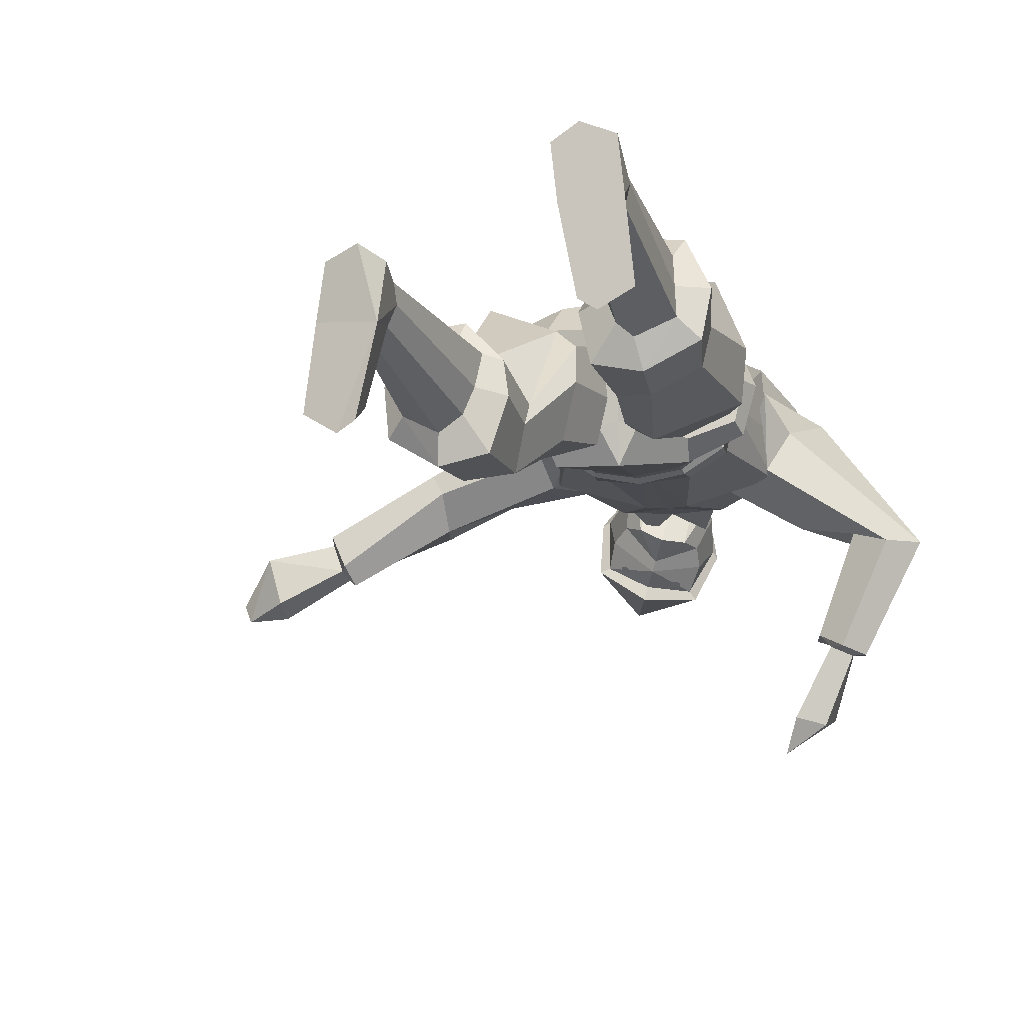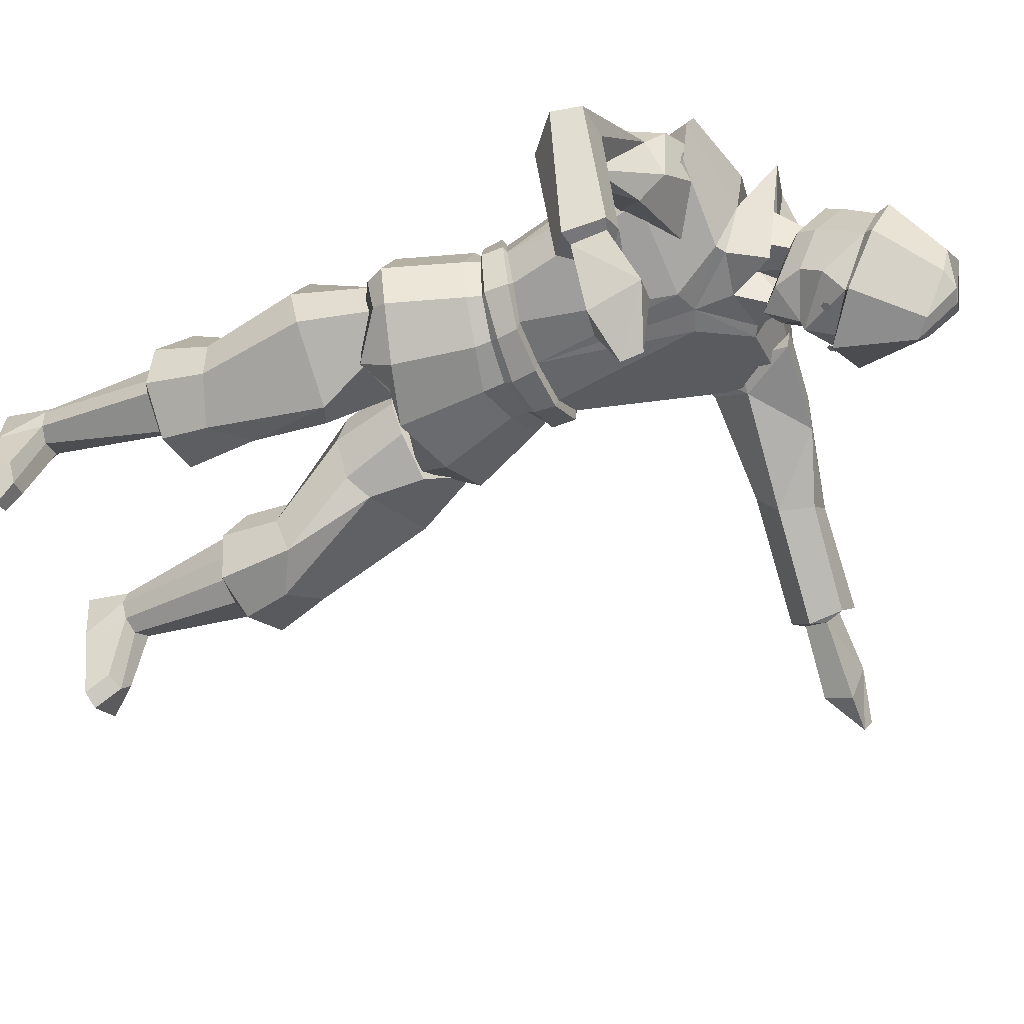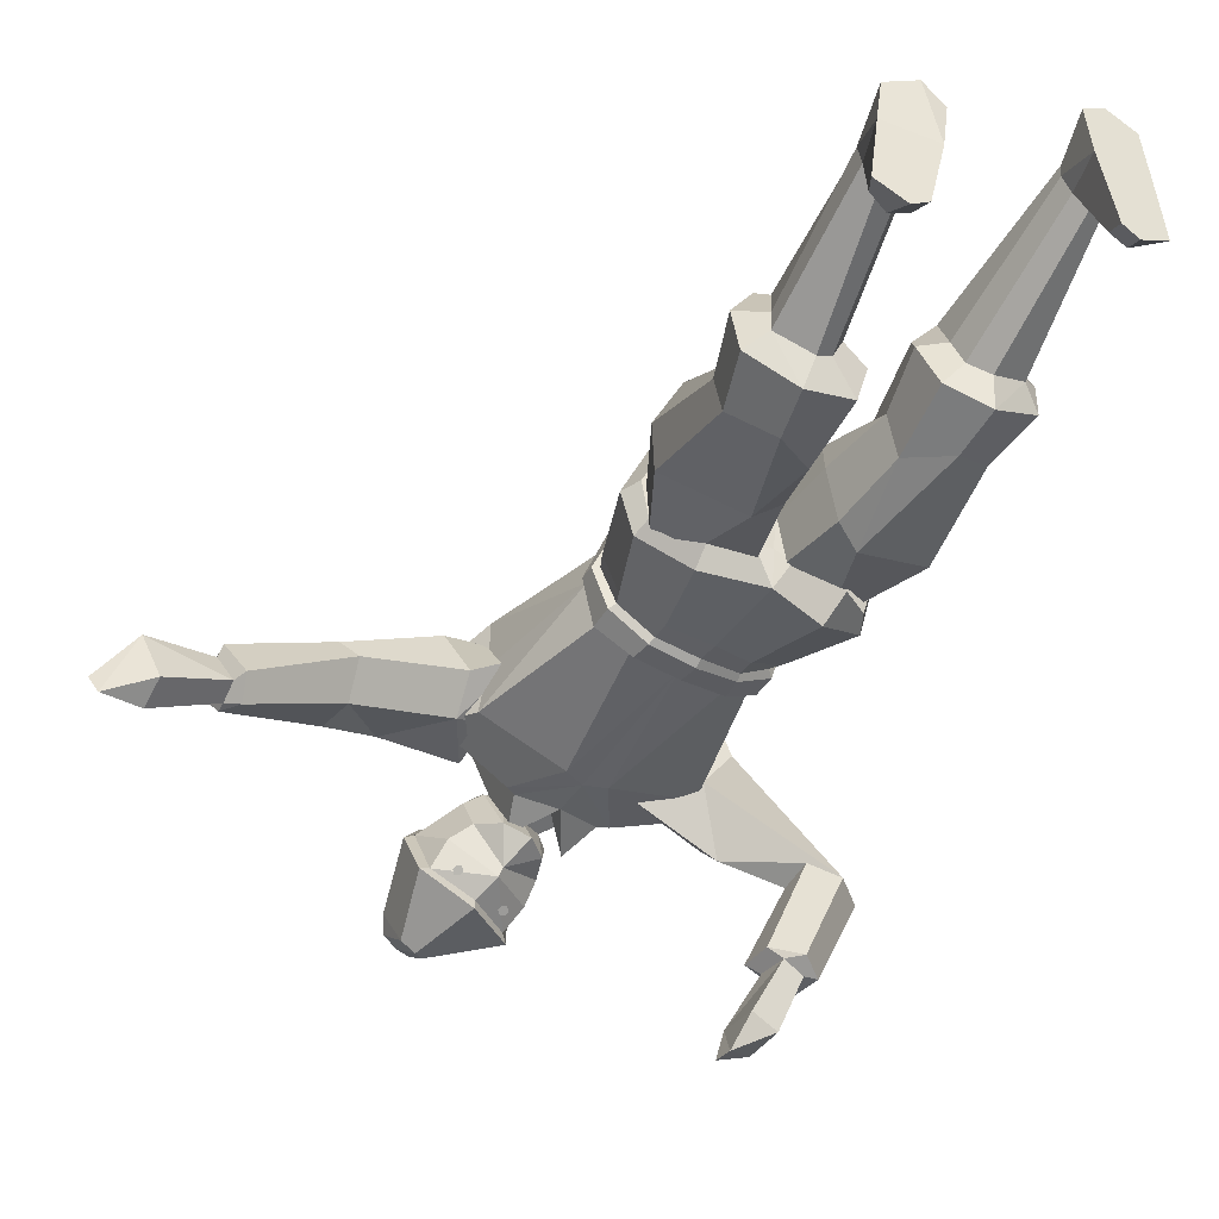
<metadata>
{"format":"obj","ext":"obj","renderer":"f3d","projection":"perspective","resolution":1024,"background":"white","views":[{"elev":-10.1,"azim":16.4,"up":"+Z"},{"elev":-55.8,"azim":117.9,"up":"+Z"},{"elev":-44.5,"azim":-26.9,"up":"+Z"}]}
</metadata>
<code>
o soviet_body_Cube.002
v 1.368 15.48 1.025
v 1.327 15.17 -0.2946
v -1.158 14.93 -1.145
v -1.198 15.51 1.664
v 0.8159 10.47 -0.6103
v 0.6204 10.52 1.366
v -0.7849 10.17 1.633
v 1.101 14.16 -0.6528
v 0.8888 14.2 1.603
v -1.128 14.61 2.102
v -1.1 14.19 -1.152
v -0.1361 15.07 -1.072
v -0.6359 8.203 -0.5794
v -0.00593 15.79 0.7984
v 0.01104 10.34 1.618
v 0.04451 10.25 -1.095
v -0.1007 14.64 2.047
v -0.6662 14.05 -1.156
v 0.6724 8.164 -0.9993
v -0.6275 8.111 0.2174
v 1.708 15.46 0.2099
v 1.029 14.01 0.3289
v -0.1217 15.59 -0.03643
v -0.386 8.112 0.1938
v 0.6745 10.73 -0.5514
v 0.4931 10.66 1.262
v -0.8035 10.41 1.587
v -0.8075 10.41 -1.236
v 0.01714 10.56 -1.08
v -0.02664 10.51 1.549
v 0.9361 10.83 0.2244
v 0.6266 11.35 -0.529
v 0.5181 11.17 1.253
v -0.8457 10.96 1.526
v -0.8592 11.08 -0.9669
v 0.05799 11.18 -0.9368
v 0.006052 11.03 1.477
v 0.8423 11.34 0.3321
v 0.7734 10.83 -0.6491
v 0.5652 10.68 1.455
v -0.8073 10.47 1.79
v -0.8201 10.57 -1.321
v 0.03648 10.71 -1.141
v -0.05634 10.58 1.749
v 1.06 10.91 0.2198
v 0.7325 11.3 -0.6656
v 0.6 11.1 1.43
v -0.8385 10.87 1.718
v -0.856 11.03 -1.211
v 0.04797 11.12 -1.127
v 0.002141 10.95 1.662
v 0.9621 11.31 0.349
v 1.17 9.098 1.455
v 1.493 9.132 -0.7922
v -0.6447 8.3 -1.402
v -0.735 8.698 1.806
v -0.775 9.985 -1.284
v 0.459 8.85 1.709
v 0.552 8.768 -1.314
v 1.737 9.162 0.125
v 1.09 10.56 0.207
v -0.3438 15.17 -1.059
v -1.194 15.42 -0.46
v -1.248 16.16 1.845
v -1.231 15.91 0.3924
v -0.158 16.46 0.9165
v -0.6722 15.87 -1.334
v 0.6756 8.29 1.163
v -0.266 8.246 -0.6638
v 1.404 8.831 -0.5873
v -0.1397 8.118 1.112
v 1.123 8.651 1.204
v 1.589 8.78 0.1481
v -0.1074 14.26 1.988
v 0.5591 14.18 1.75
v -1.102 14.28 2.074
v -3.731 15.09 1.033
v -3.647 14.79 -0.2866
v -2.419 10.22 -0.6051
v -2.227 10.3 1.371
v -3.269 13.82 -0.6458
v -3.059 13.9 1.61
v -2.188 14.91 -1.069
v -2.422 15.61 0.8023
v -1.597 10.21 1.621
v -1.625 10.12 -1.092
v -2.147 14.48 2.05
v -1.507 13.98 -1.155
v -1.924 7.963 -0.9951
v -4.066 15.01 0.2192
v -3.172 13.69 0.3356
v -2.279 15.42 -0.03296
v -0.8663 8.074 0.1946
v -2.319 10.5 -0.5466
v -2.123 10.45 1.266
v -1.646 10.44 -1.077
v -1.587 10.39 1.552
v -2.591 10.56 0.2301
v -2.368 11.12 -0.5242
v -2.228 10.96 1.258
v -1.781 11.04 -0.9338
v -1.699 10.9 1.48
v -2.577 11.08 0.3376
v -2.433 10.58 -0.6439
v -2.197 10.47 1.459
v -1.688 10.58 -1.139
v -1.568 10.47 1.751
v -2.727 10.62 0.2258
v -2.465 11.05 -0.6605
v -2.297 10.88 1.435
v -1.763 10.98 -1.125
v -1.681 10.82 1.664
v -2.691 11.03 0.3549
v -2.552 8.81 1.461
v -2.883 8.794 -0.7852
v -0.6066 8.708 1.806
v -1.81 8.674 1.713
v -1.899 8.579 -1.31
v -3.126 8.785 0.1328
v -2.701 10.26 0.2131
v -1.998 15.04 -1.056
v -2.374 16.29 0.9201
v -1.782 15.78 -1.332
v -1.94 8.087 1.168
v -1.008 8.189 -0.6627
v -2.749 8.509 -0.5807
v -1.108 8.043 1.114
v -2.438 8.375 1.21
v -2.921 8.431 0.1553
v -2.082 14.11 1.991
v -2.729 13.93 1.755
f 18 12 2 8
f 37 74 76 34
f 36 18 8 32
f 35 18 36
f 33 9 75 74 37
f 2 12 23 21
f 32 8 38
f 58 15 7 56
f 60 61 6 53
f 59 16 5 54
f 55 57 16 59
f 53 6 15 58
f 54 5 61 60
f 62 11 3
f 62 3 67
f 4 23 66 64
f 64 66 65
f 66 67 63
f 23 62 67 66
f 67 3 63
f 63 65 66
f 9 33 38
f 17 75 1 14
f 10 17 14 4
f 1 75 9
f 88 81 78 83
f 102 34 76 130
f 101 99 81 88
f 35 101 88
f 100 102 130 131 82
f 78 90 92 83
f 99 103 81
f 117 116 7 85
f 119 114 80 120
f 118 115 79 86
f 55 118 86 57
f 114 117 85 80
f 115 119 120 79
f 121 3 11
f 121 123 3
f 4 64 122 92
f 64 65 122
f 122 63 123
f 92 122 123 121
f 123 63 3
f 63 122 65
f 82 103 100
f 87 84 77 131
f 10 4 84 87
f 77 82 131
f 1 9 22 8 2 21
f 77 90 78 81 91 82
f 23 4 14
f 38 22 9
f 5 25 31 61
f 6 26 30 15
f 57 28 29 16
f 16 29 25 5
f 61 31 26 6
f 15 30 27 7
f 55 69 13
f 20 13 69 24
f 56 20 24 71
f 69 55 59 19
f 54 70 19 59
f 60 73 70 54
f 53 72 73 60
f 58 68 72 53
f 56 71 68 58
f 23 12 62
f 62 12 11
f 18 35 11
f 12 18 11
f 38 8 22
f 74 75 17
f 76 74 17 10
f 92 84 4
f 103 82 91
f 79 120 98 94
f 80 85 97 95
f 57 86 96 28
f 86 79 94 96
f 120 80 95 98
f 85 7 27 97
f 55 13 125
f 20 93 125 13
f 116 127 93 20
f 125 89 118 55
f 115 118 89 126
f 119 115 126 129
f 114 119 129 128
f 117 114 128 124
f 116 117 124 127
f 92 121 83
f 121 11 83
f 88 11 35
f 83 11 88
f 103 91 81
f 130 87 131
f 76 10 87 130
f 73 72 68 71 24 69 19 70
f 129 126 89 93 127 124 128
f 36 32 46 50
f 30 26 40 44
f 35 36 50 49
f 31 25 39 45
f 33 37 51 47
f 32 38 52 46
f 39 46 52 45
f 40 47 51 44
f 42 49 50 43
f 43 50 46 39
f 45 52 47 40
f 44 51 48 41
f 29 28 42 43
f 38 33 47 52
f 25 29 43 39
f 37 34 48 51
f 26 31 45 40
f 27 30 44 41
f 101 111 109 99
f 97 107 105 95
f 35 49 111 101
f 98 108 104 94
f 100 110 112 102
f 99 109 113 103
f 104 108 113 109
f 105 107 112 110
f 42 106 111 49
f 106 104 109 111
f 108 105 110 113
f 107 41 48 112
f 96 106 42 28
f 103 113 110 100
f 94 104 106 96
f 102 112 48 34
f 95 105 108 98
f 27 41 107 97
f 21 23 14 1
f 90 77 84 92
o Soviet_leg_R_Cube.003
v 0.5765 8.176 -0.9547
v 1.211 5.597 1.177
v 1.582 5.233 -0.3943
v 0.03766 5.438 -0.7657
v -0.09495 5.838 0.4418
v 0.5803 5.621 1.276
v 0.774 4.866 -0.9081
v 1.315 4.236 1.293
v 1.457 3.844 0.1387
v 0.4084 3.925 0.1314
v 0.1438 4.188 1.165
v 0.7296 4.212 1.229
v 0.7632 3.719 -0.1794
v 1.194 1.161 1.96
v 1.274 1.105 1.243
v 0.6224 1.023 1.175
v 0.5423 1.079 1.894
v 0.8609 1.081 2.055
v 0.9682 1.006 1.091
v 1.823 4.092 -0.2144
v 0.8679 3.926 -0.7284
v -0.04127 3.975 -0.5297
v -0.072 4.622 1.093
v 0.638 4.732 1.774
v 1.428 4.687 1.685
v -0.3749 6.97 0.7873
v 0.08175 7.189 1.146
v 0.2673 7.171 -1.19
v -0.192 6.925 -0.9175
v 1.393 7.294 1.631
v 1.812 7.437 -0.5833
v 1.388 0.1809 2.121
v 1.491 0.2009 1.158
v 0.4408 0.1552 1.096
v 0.3377 0.1352 2.058
v 0.7909 0.1505 2.363
v -0.607 8.165 0.1156
v 1.723 5.344 0.3132
v -0.1804 5.344 0.06337
v 1.386 4.04 0.7156
v 0.2145 3.992 0.5885
v 1.346 1.148 1.613
v 0.4702 1.037 1.524
v 1.962 4.259 0.6929
v -0.3109 4.205 0.4325
v -0.4396 6.814 0.1055
v 1.937 7.304 0.3703
v 1.412 0.6557 0.06455
v 0.7957 0.5783 -0.1743
v 1.148 0.6297 -0.2893
v 1.635 0.2305 -0.2937
v 0.7354 0.1926 -0.4256
v 1.051 0.2097 -0.6159
v 0.348 8.309 1.196
v -0.3895 8.292 -0.7237
v 1.282 8.819 -0.4649
v -0.4623 8.166 1.056
v 0.8012 8.654 1.285
v 1.384 8.764 0.2863
f 178 161 133 169
f 159 162 134 138
f 161 158 137 133
f 169 133 156 175
f 135 138 152 153
f 137 136 154 155
f 133 137 155 156
f 138 134 151 152
f 170 135 153 176
f 189 185 158 161
f 132 187 162 159
f 190 189 161 178
f 187 190 178 162
f 136 170 176 154
f 134 169 175 151
f 162 178 169 134
f 135 159 138
f 136 137 158
f 190 187 132 186 168 188 185 189
f 160 159 135
f 158 157 136
f 176 153 141 172
f 152 151 140
f 177 160 135 170
f 156 155 143 139
f 155 154 143
f 153 152 144 141
f 175 156 139 171
f 168 186 160 177
f 185 188 157 158
f 186 132 159 160
f 188 168 177 157
f 151 175 171 140
f 157 177 170 136
f 154 176 172 142
f 140 144 152
f 143 154 142
f 141 144 150 147
f 143 142 148 149
f 174 147 165
f 165 183 184
f 171 139 145 173
f 144 140 146 150
f 172 141 147 174
f 139 143 149 145
f 165 164 163 167
f 165 167 166
f 145 149 167 163
f 149 148 166 167
f 150 146 179 181
f 142 172 174 148
f 140 171 173 146
f 148 174 165 166
f 163 164 173 145
f 146 173 164
f 181 179 182 184
f 180 181 184 183
f 164 165 184 182
f 146 164 182 179
f 147 150 181 180
f 165 147 180 183
o Soviet_hand_L_Cube.004
v -3.281 14.13 1.258
v -3.211 15.27 0.5236
v -2.954 15.27 -0.5443
v -2.777 13.16 0.2604
v -5.948 13.6 -0.3456
v -6.259 14.49 -1.077
v -5.83 14.41 -1.554
v -5.66 13.34 -0.7663
v -4.644 14.97 -0.8518
v -8.065 13.46 -1.732
v -8.057 13.89 -1.875
v -7.795 13.7 -2.435
v -7.803 13.27 -2.292
v -9.407 13.22 -2.012
v -9.351 13.81 -2.179
v -9.119 13.56 -3.21
v -9.074 13.03 -2.952
v -3.607 14.9 0.9503
v -2.893 14.29 -0.3507
v -6.122 14.29 -0.5404
v -5.64 13.76 -1.49
v -4.418 14.4 0.3857
v -10.07 13.58 -2.91
v -9.907 13.46 -3.264
v -4.415 15.06 -0.1099
v -3.59 13.49 -0.08669
v -4.065 13.58 0.6052
v -4.096 14.52 0.8358
v -3.509 14.17 -0.6083
v -8.114 14.2 -1.905
v -7.759 14.04 -2.317
v -7.674 13.04 -2.226
v -8.033 13.27 -1.577
v -7.565 13.42 -2.585
v -8.024 13.77 -1.598
f 204 214 207
f 200 204 203
f 201 205 204 200
f 205 213 204
f 204 207 203
f 214 204 213
f 202 206 205
f 206 214 205
f 207 214 206
f 203 207 206 202
f 214 213 205
f 205 201 202
f 212 210 195
f 199 197 196
f 211 197 199
f 217 195 198 216
f 219 211 199
f 199 196 215
f 196 210 212
f 192 215 218 208
f 208 218 217 191
f 193 199 215 192
f 191 217 216 194
f 196 220 225 210
f 211 224 221 197
f 210 225 223 195
f 195 223 222 198
f 197 221 220 196
f 219 199 193
f 212 215 196
f 212 195 217
f 191 194 209 193 192 208
f 221 202 201 220
f 218 212 217
f 223 200 203 222
f 225 201 200 223
f 224 202 221
f 222 203 202 224
f 220 201 225
f 215 212 218
f 216 198 211 219
f 194 216 219
f 209 219 193
f 198 222 224 211
f 219 209 194
o Soviet_hand_R_Cube.005
v 1.382 14.93 0.8985
v 0.631 15.27 -0.1762
v 0.1192 14.53 -0.8006
v 1.096 13.47 0.949
v 3.878 14.4 -2.095
v 2.749 14.02 -2.127
v 2.827 13.39 -1.996
v 4.067 13.87 -2.147
v 1.618 14.38 -1.679
v 2.653 14.17 -4.301
v 2.242 14.09 -4.118
v 2.319 13.46 -4.206
v 2.73 13.53 -4.388
v 2.201 14.52 -5.566
v 1.671 14.42 -5.274
v 1.621 13.38 -5.577
v 2.181 13.52 -5.732
v 1.251 15.34 0.1282
v 0.5392 13.93 -0.1283
v 3.154 14.4 -1.936
v 3.479 13.28 -2.165
v 2.005 14.74 -0.406
v 1.314 14.1 -6.208
v 1.362 13.69 -6.263
v 1.584 14.9 -1.095
v 1.558 13.62 0.1383
v 2.117 14.21 0.3487
v 1.801 15.07 0.005655
v 1.05 13.77 -0.5456
v 1.942 14.13 -4.009
v 2.082 13.59 -3.958
v 3 13.5 -4.385
v 2.872 14.26 -4.316
v 2.593 13.18 -4.221
v 2.454 14.3 -4.061
f 239 242 249
f 235 238 239
f 236 235 239 240
f 240 239 248
f 239 238 242
f 249 248 239
f 237 240 241
f 241 240 249
f 242 241 249
f 238 237 241 242
f 249 240 248
f 240 237 236
f 247 230 245
f 234 231 232
f 246 234 232
f 252 251 233 230
f 254 234 246
f 234 250 231
f 231 247 245
f 227 243 253 250
f 243 226 252 253
f 228 227 250 234
f 226 229 251 252
f 231 245 260 255
f 246 232 256 259
f 245 230 258 260
f 230 233 257 258
f 232 231 255 256
f 254 228 234
f 247 231 250
f 247 252 230
f 226 243 227 228 244 229
f 256 255 236 237
f 253 252 247
f 258 257 238 235
f 260 258 235 236
f 259 256 237
f 257 259 237 238
f 255 260 236
f 250 253 247
f 251 254 246 233
f 229 254 251
f 244 228 254
f 233 246 259 257
f 254 229 244
o Soviet_leg_L_Cube.006
v -1.986 8.042 -1.228
v -1.009 8.111 -1.029
v -1.737 7.02 -1.46
v -2.642 8.725 -0.7238
v -3.246 7.372 -0.8086
v -2.722 8.684 0.03081
v -3.346 7.255 0.15
v -2.114 8.555 1.012
v -2.763 7.231 1.393
v -1.682 8.185 0.9123
v -1.475 7.053 0.8678
v -0.8851 7.999 0.7486
v -1.042 6.807 0.4976
v -0.7711 7.981 -0.1955
v -1.008 6.641 -0.1839
v -1.282 6.753 -1.2
v -1.499 5.074 -1.237
v -1.543 5.526 -0.803
v -1.726 5.276 -2.044
v -1.439 3.894 -1.001
v -1.636 4.248 -0.2924
v -1.742 3.793 -1.975
v -1.974 3.699 -0.8561
v -1.879 3.824 -0.2629
v -2.181 3.697 -1.312
v -2.378 0.8559 -0.1294
v -2.438 0.8789 0.2442
v -2.539 0.8731 -0.4741
v -2.41 0.03313 -0.6094
v -2.727 -0.02228 0.6655
v -2.755 0.03296 -2.128
v -2.274 0.041 0.3539
v -3.454 0.1323 -0.5147
v -3.074 0.08526 -2.308
v -3.646 0.1328 -1.967
v -3.124 0.6046 -1.944
v -2.773 0.5252 -1.843
v -3.377 0.624 -1.582
v -2.887 0.8817 -0.549
v -3.182 0.9897 -0.3827
v -2.555 3.552 -1.635
v -3.232 3.685 -1.286
v -2.656 3.827 -2.154
v -2.502 4.773 -2.229
v -3.588 3.995 -1.599
v -3.273 5.13 -1.656
v -3.697 4.066 -0.6752
v -3.117 4.343 0.3435
v -3.392 5.17 -0.937
v -3.137 3.809 -0.6927
v -3.042 3.934 -0.09955
v -3.242 1.013 -0.008815
v -3.081 0.9955 0.3339
v -2.752 0.8896 0.4143
v -3.319 0.1402 0.4486
v -2.461 3.879 -0.1812
v -2.323 4.326 0.4164
v -2.215 5.261 0.01913
v -2.847 5.289 -0.06427
f 261 263 265 264
f 264 265 267 266
f 266 267 269 268
f 268 269 271 270
f 278 281 280 277
f 277 280 282 279
f 304 303 305 306
f 279 282 303 304
f 306 305 307 309
f 309 307 308 319
f 319 308 317 318
f 318 317 281 278
f 269 319 318 271
f 278 271 318
f 267 309 319 269
f 265 306 309 267
f 263 304 306 265
f 279 304 263
f 262 276 263 261
f 270 271 273 272
f 272 273 275 274
f 274 275 276 262
f 273 278 277 275
f 275 277 279 276
f 281 284 283 280
f 280 283 285 282
f 282 285 301 303
f 302 303 301
f 303 302 305
f 305 302 310 307
f 307 310 311 308
f 308 311 316 317
f 316 284 281
f 317 316 281
f 276 279 263
f 271 278 273
f 261 264 266 268 270 272 274 262
f 284 287 286 283
f 283 286 288 285
f 287 292 289 286
f 286 289 288
f 289 291 297 288
f 289 292 290
f 289 290 315 293
f 289 294 291
f 293 295 294 289
f 297 291 294 296
f 296 294 295 298
f 288 297 296 299
f 299 296 298 300
f 285 288 299 301
f 301 299 300 302
f 302 300 312 310
f 310 312 313 311
f 300 293 312
f 315 313 312 293
f 313 315 290 314
f 311 313 314 316
f 314 290 292 287
f 316 314 287 284
f 300 298 295 293
o soviet_head_Cube.007
v -0.9999 15.9 0.5556
v -0.5568 16.03 0.2144
v -1.055 15.01 -0.4835
v -0.4939 15.49 -0.5932
v -1.315 16.43 0.02364
v -1.002 16.52 -0.2031
v -1.405 15.98 -0.6972
v -0.9845 16.17 -0.71
v -1.363 16.85 0.2776
v -0.9314 16.98 0.01502
v -1.494 15.35 -1.604
v -1.094 15.75 -1.615
v -1.501 17.13 0.09152
v -0.9734 17.29 -0.2002
v -1.765 15.9 -1.96
v -0.9504 16.3 -1.654
v -1.788 17.94 -0.08012
v -1.062 18.11 -0.6089
v -2.106 16.3 -2.702
v -1.158 17.03 -2.643
v -2.604 18.56 -2.167
v -2.308 18.67 -2.175
v -1.061 17.85 -0.739
v -2.053 16.41 -2.421
v -1.267 16.95 -2.477
v -1.741 17.78 -0.07608
v -0.7344 16.44 -0.7685
v -0.8809 17.61 -1.537
v -0.7229 16.77 -0.9843
v -0.8254 17.76 -1.656
v -2.325 18.02 -2.674
v -2.566 17.73 -2.847
v -1.965 18.59 -2.032
v -1.901 18.75 -1.514
v -2.387 18.83 -1.193
v -1.836 15.93 -2.168
v -0.9875 16.68 -1.994
v -1.431 16.42 -2.333
v -1.53 16.43 -2.342
v -1.567 16.51 -2.388
v -1.506 16.58 -2.425
v -1.407 16.57 -2.415
v -1.37 16.49 -2.369
v -1.552 15.74 0.5162
v -1.744 15.13 -0.214
v -1.698 16.32 0.00821
v -1.798 15.93 -0.4633
v -1.864 16.71 0.298
v -1.98 15.49 -1.347
v -2.098 16.96 0.141
v -2.371 15.88 -1.223
v -2.656 17.65 -0.1255
v -3.1 16.46 -2.054
v -2.867 18.5 -2.005
v -2.593 17.4 -0.2742
v -2.897 16.47 -1.983
v -2.135 16.03 -0.3438
v -3.011 16.99 -0.8908
v -2.42 16.28 -0.4694
v -3.183 17.07 -0.941
v -2.791 17.89 -2.532
v -2.992 18.29 -1.72
v -2.853 18.48 -1.225
v -2.711 16.18 -1.471
v -2.446 16.12 -2.025
v -2.387 16.18 -2.082
v -2.424 16.26 -2.128
v -2.52 16.28 -2.117
v -2.579 16.23 -2.059
v -2.542 16.15 -2.013
f 323 322 326 327
f 329 346 348 333
f 327 326 330 331
f 328 329 333 332
f 334 355 356 335
f 332 333 342 345
f 333 348 347 342
f 330 334 331
f 348 346 331 335
f 347 348 335 356
f 335 331 334
f 364 366 326 322
f 367 369 378 376
f 366 368 330 326
f 328 332 369 367
f 334 370 383 355
f 332 345 374 369
f 369 374 377 378
f 330 368 334
f 378 370 368 376
f 377 383 370 378
f 370 334 368
f 325 327 346 329
f 321 323 327 325
f 320 321 325 324
f 324 325 329 328
f 346 327 331
f 344 355 343
f 356 344 347
f 356 355 344
f 365 367 376 366
f 363 365 366 364
f 320 324 365 363
f 324 328 367 365
f 376 368 366
f 375 343 355
f 383 377 375
f 383 375 355
f 337 349 352 353
f 339 338 351 350
f 336 337 353 354
f 350 351 340 341
f 354 353 341 340
f 350 352 349 339
f 371 382 381 379
f 372 380 351 338
f 336 354 382 371
f 380 373 340 351
f 354 340 373 382
f 380 372 379 381
f 344 343 338 339
f 342 347 349 337
f 345 342 337 336
f 341 352 350
f 349 347 344 339
f 353 352 341
f 375 372 338 343
f 374 371 379 377
f 345 336 371 374
f 373 380 381
f 379 372 375 377
f 382 373 381
f 358 359 360 361 362 357
f 385 384 389 388 387 386

</code>
